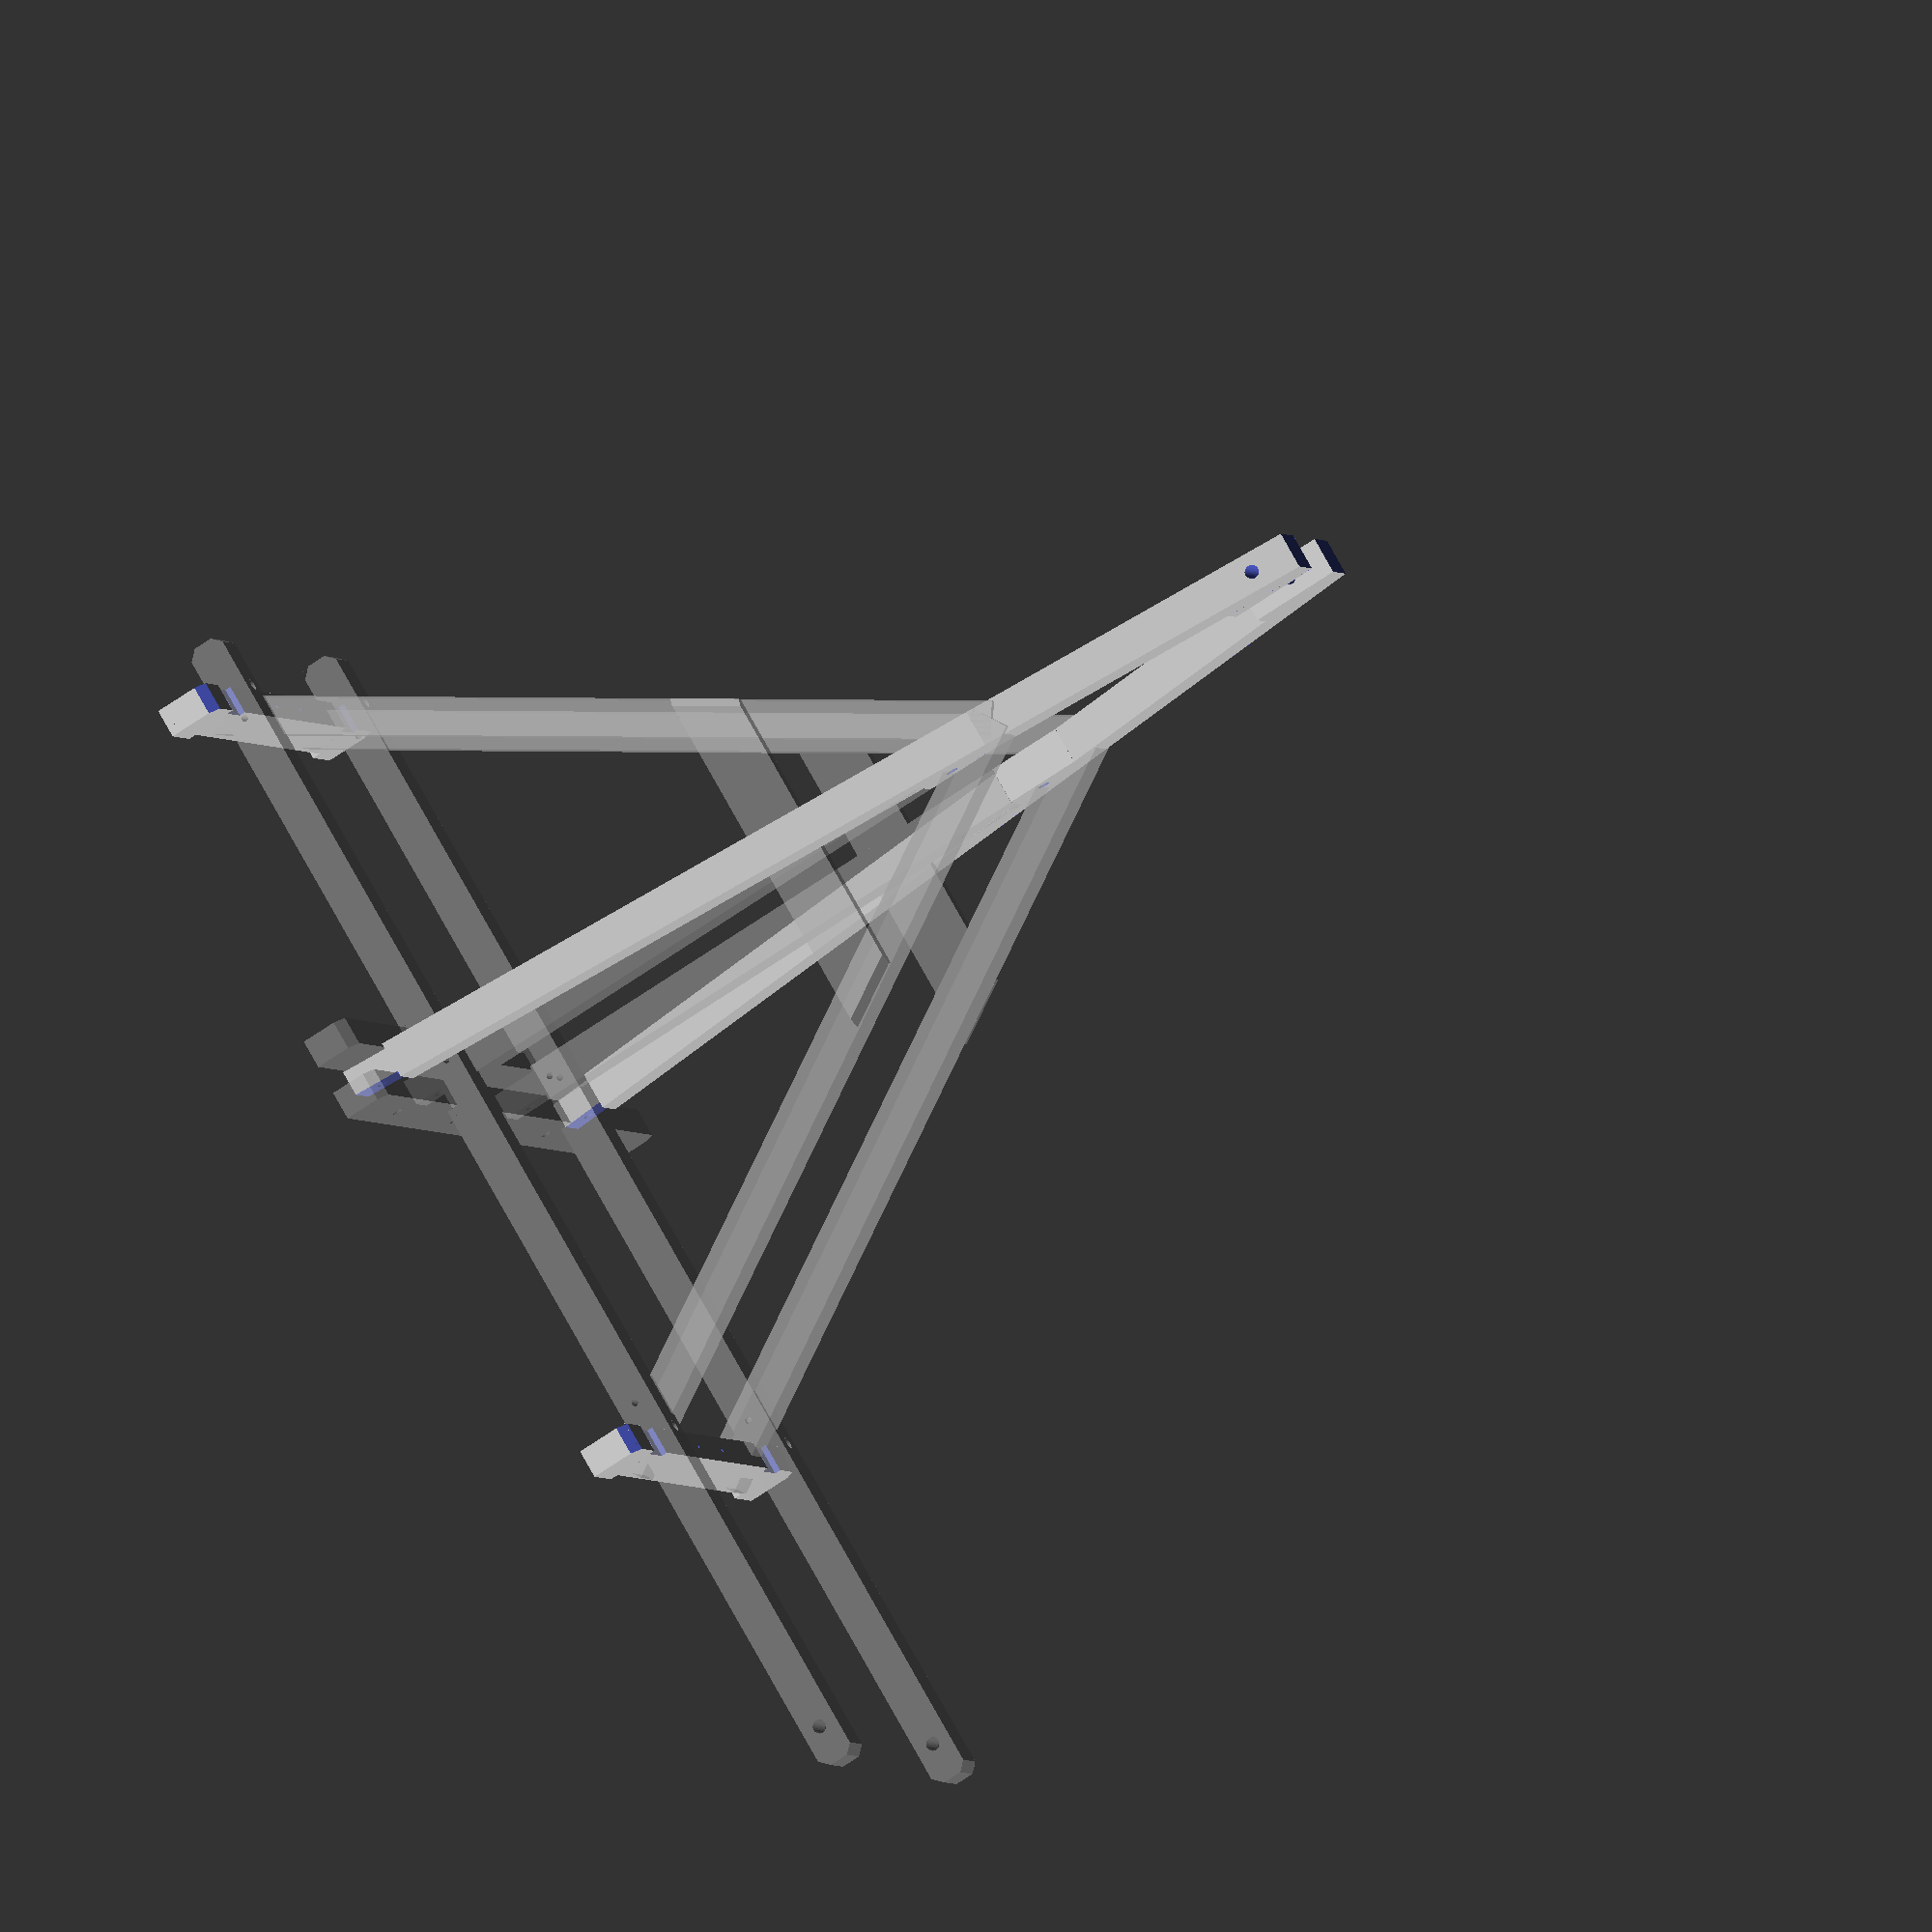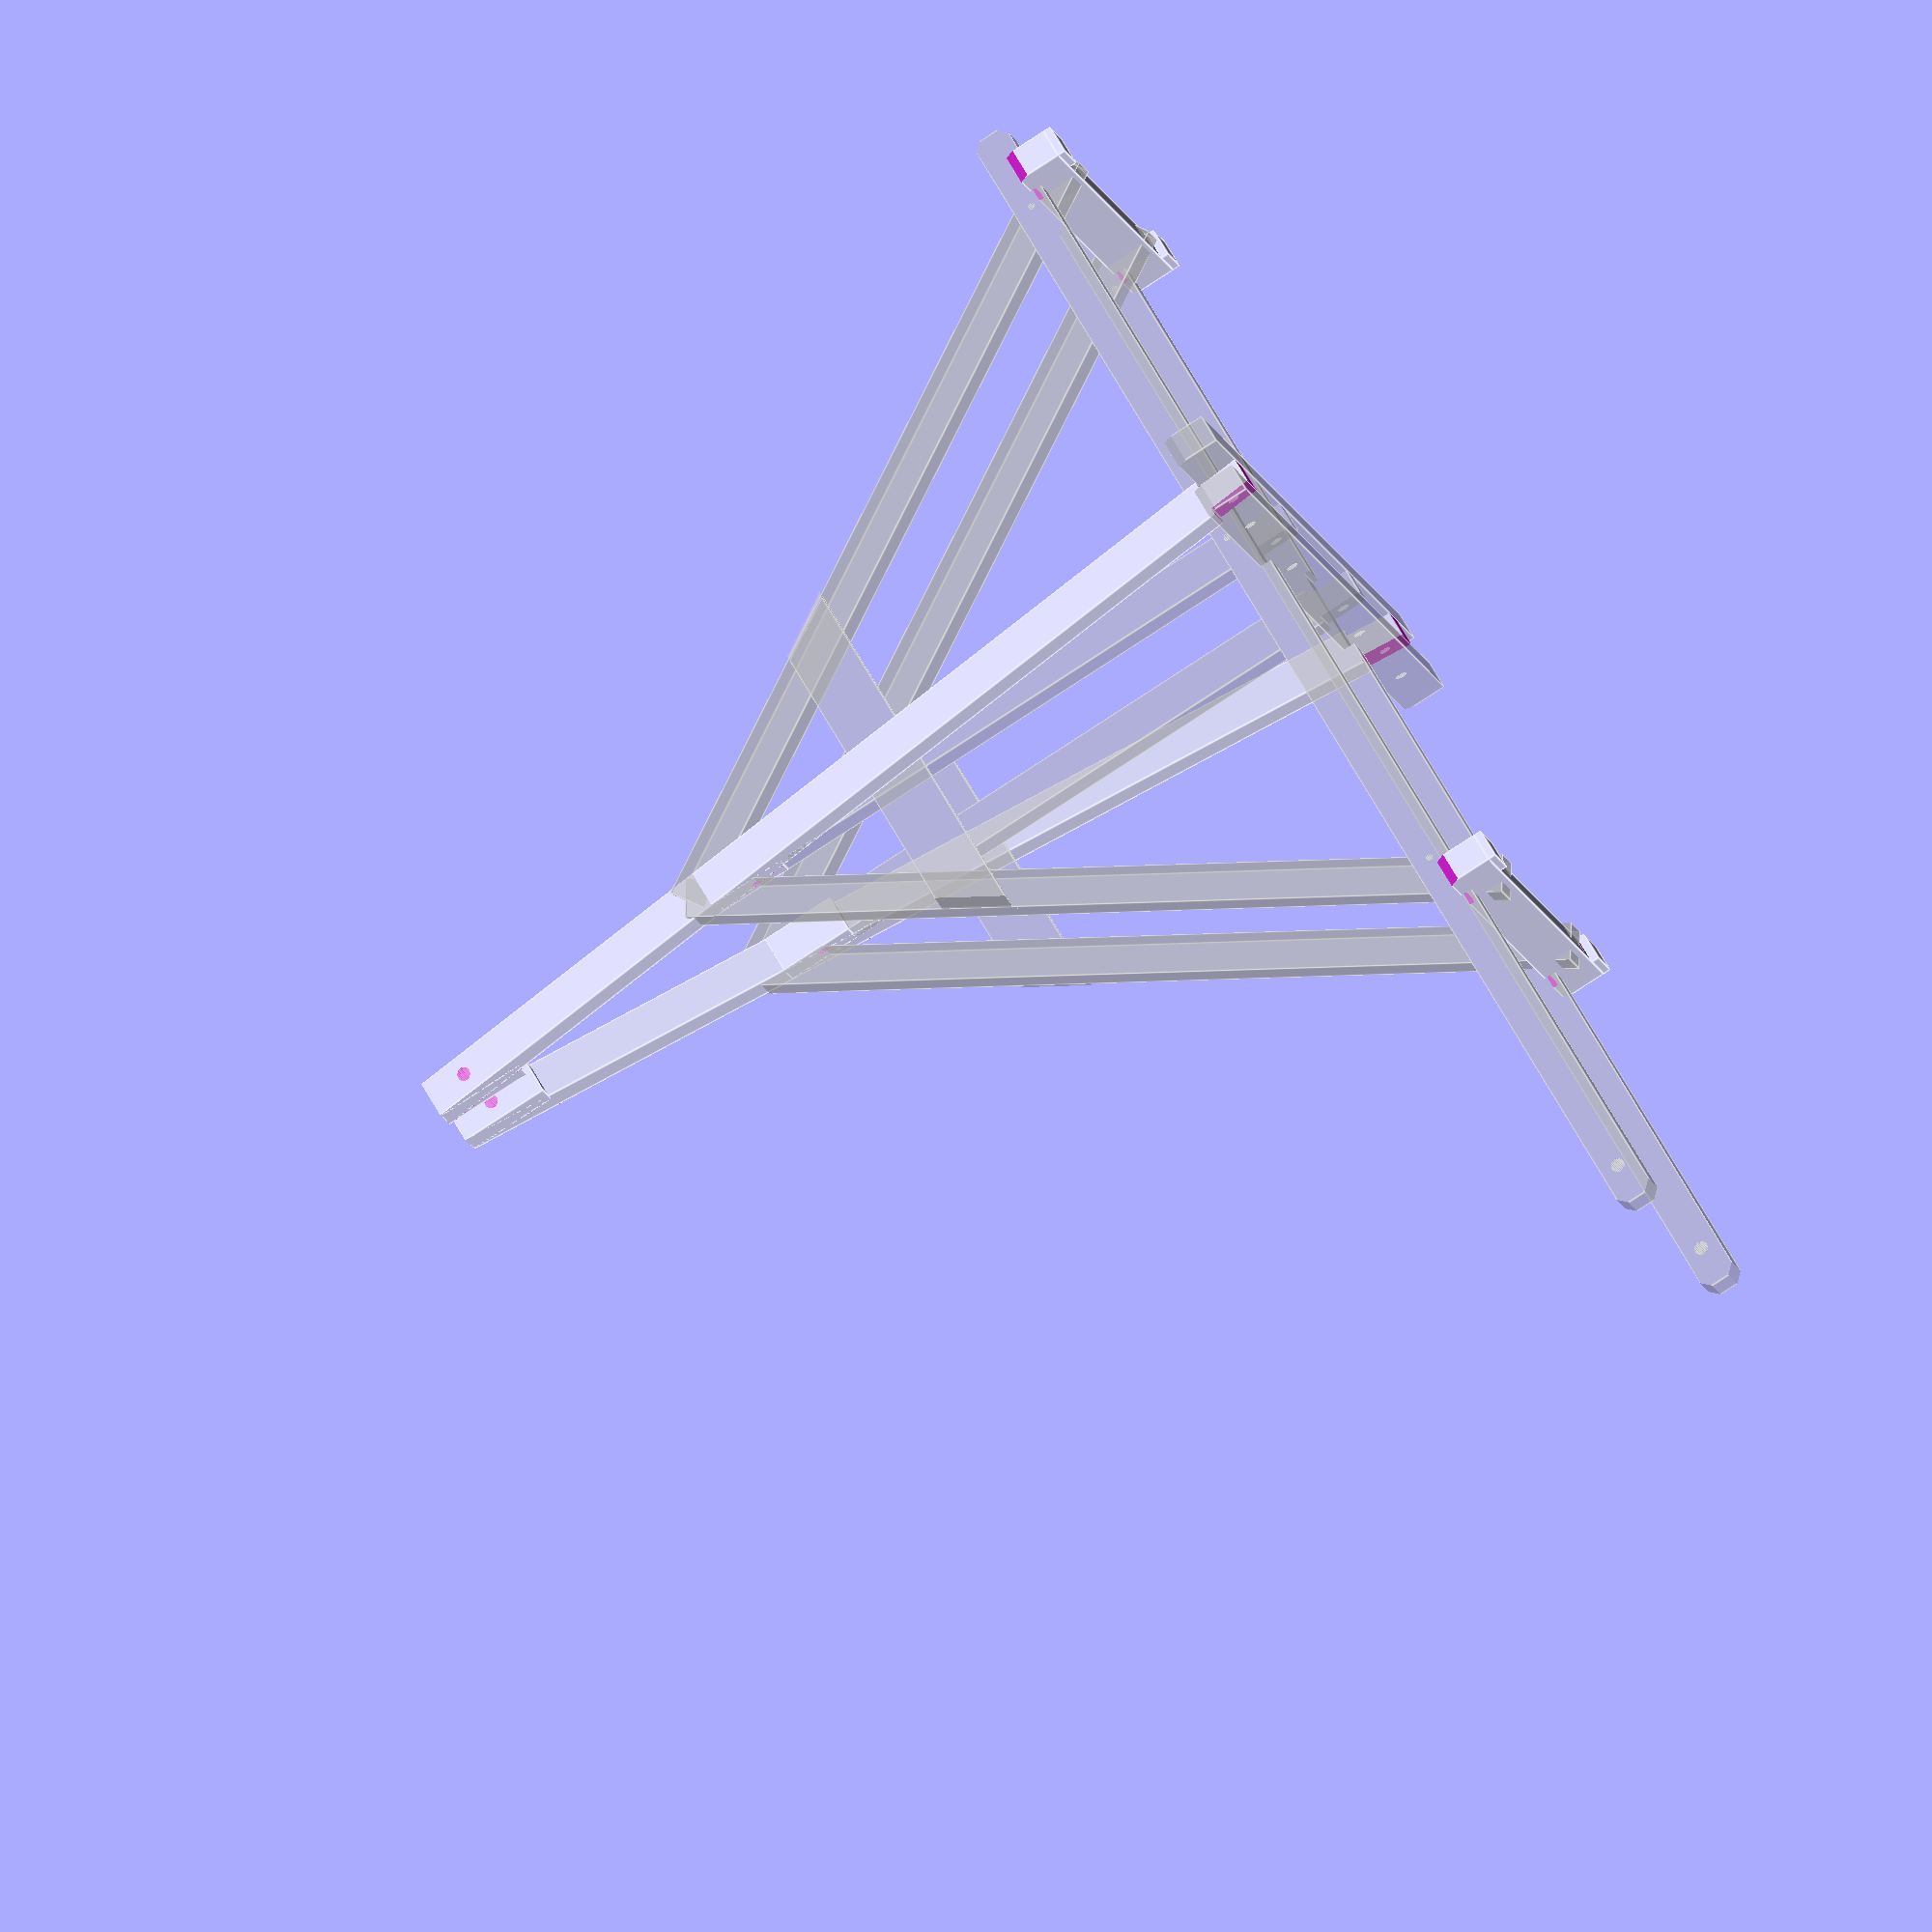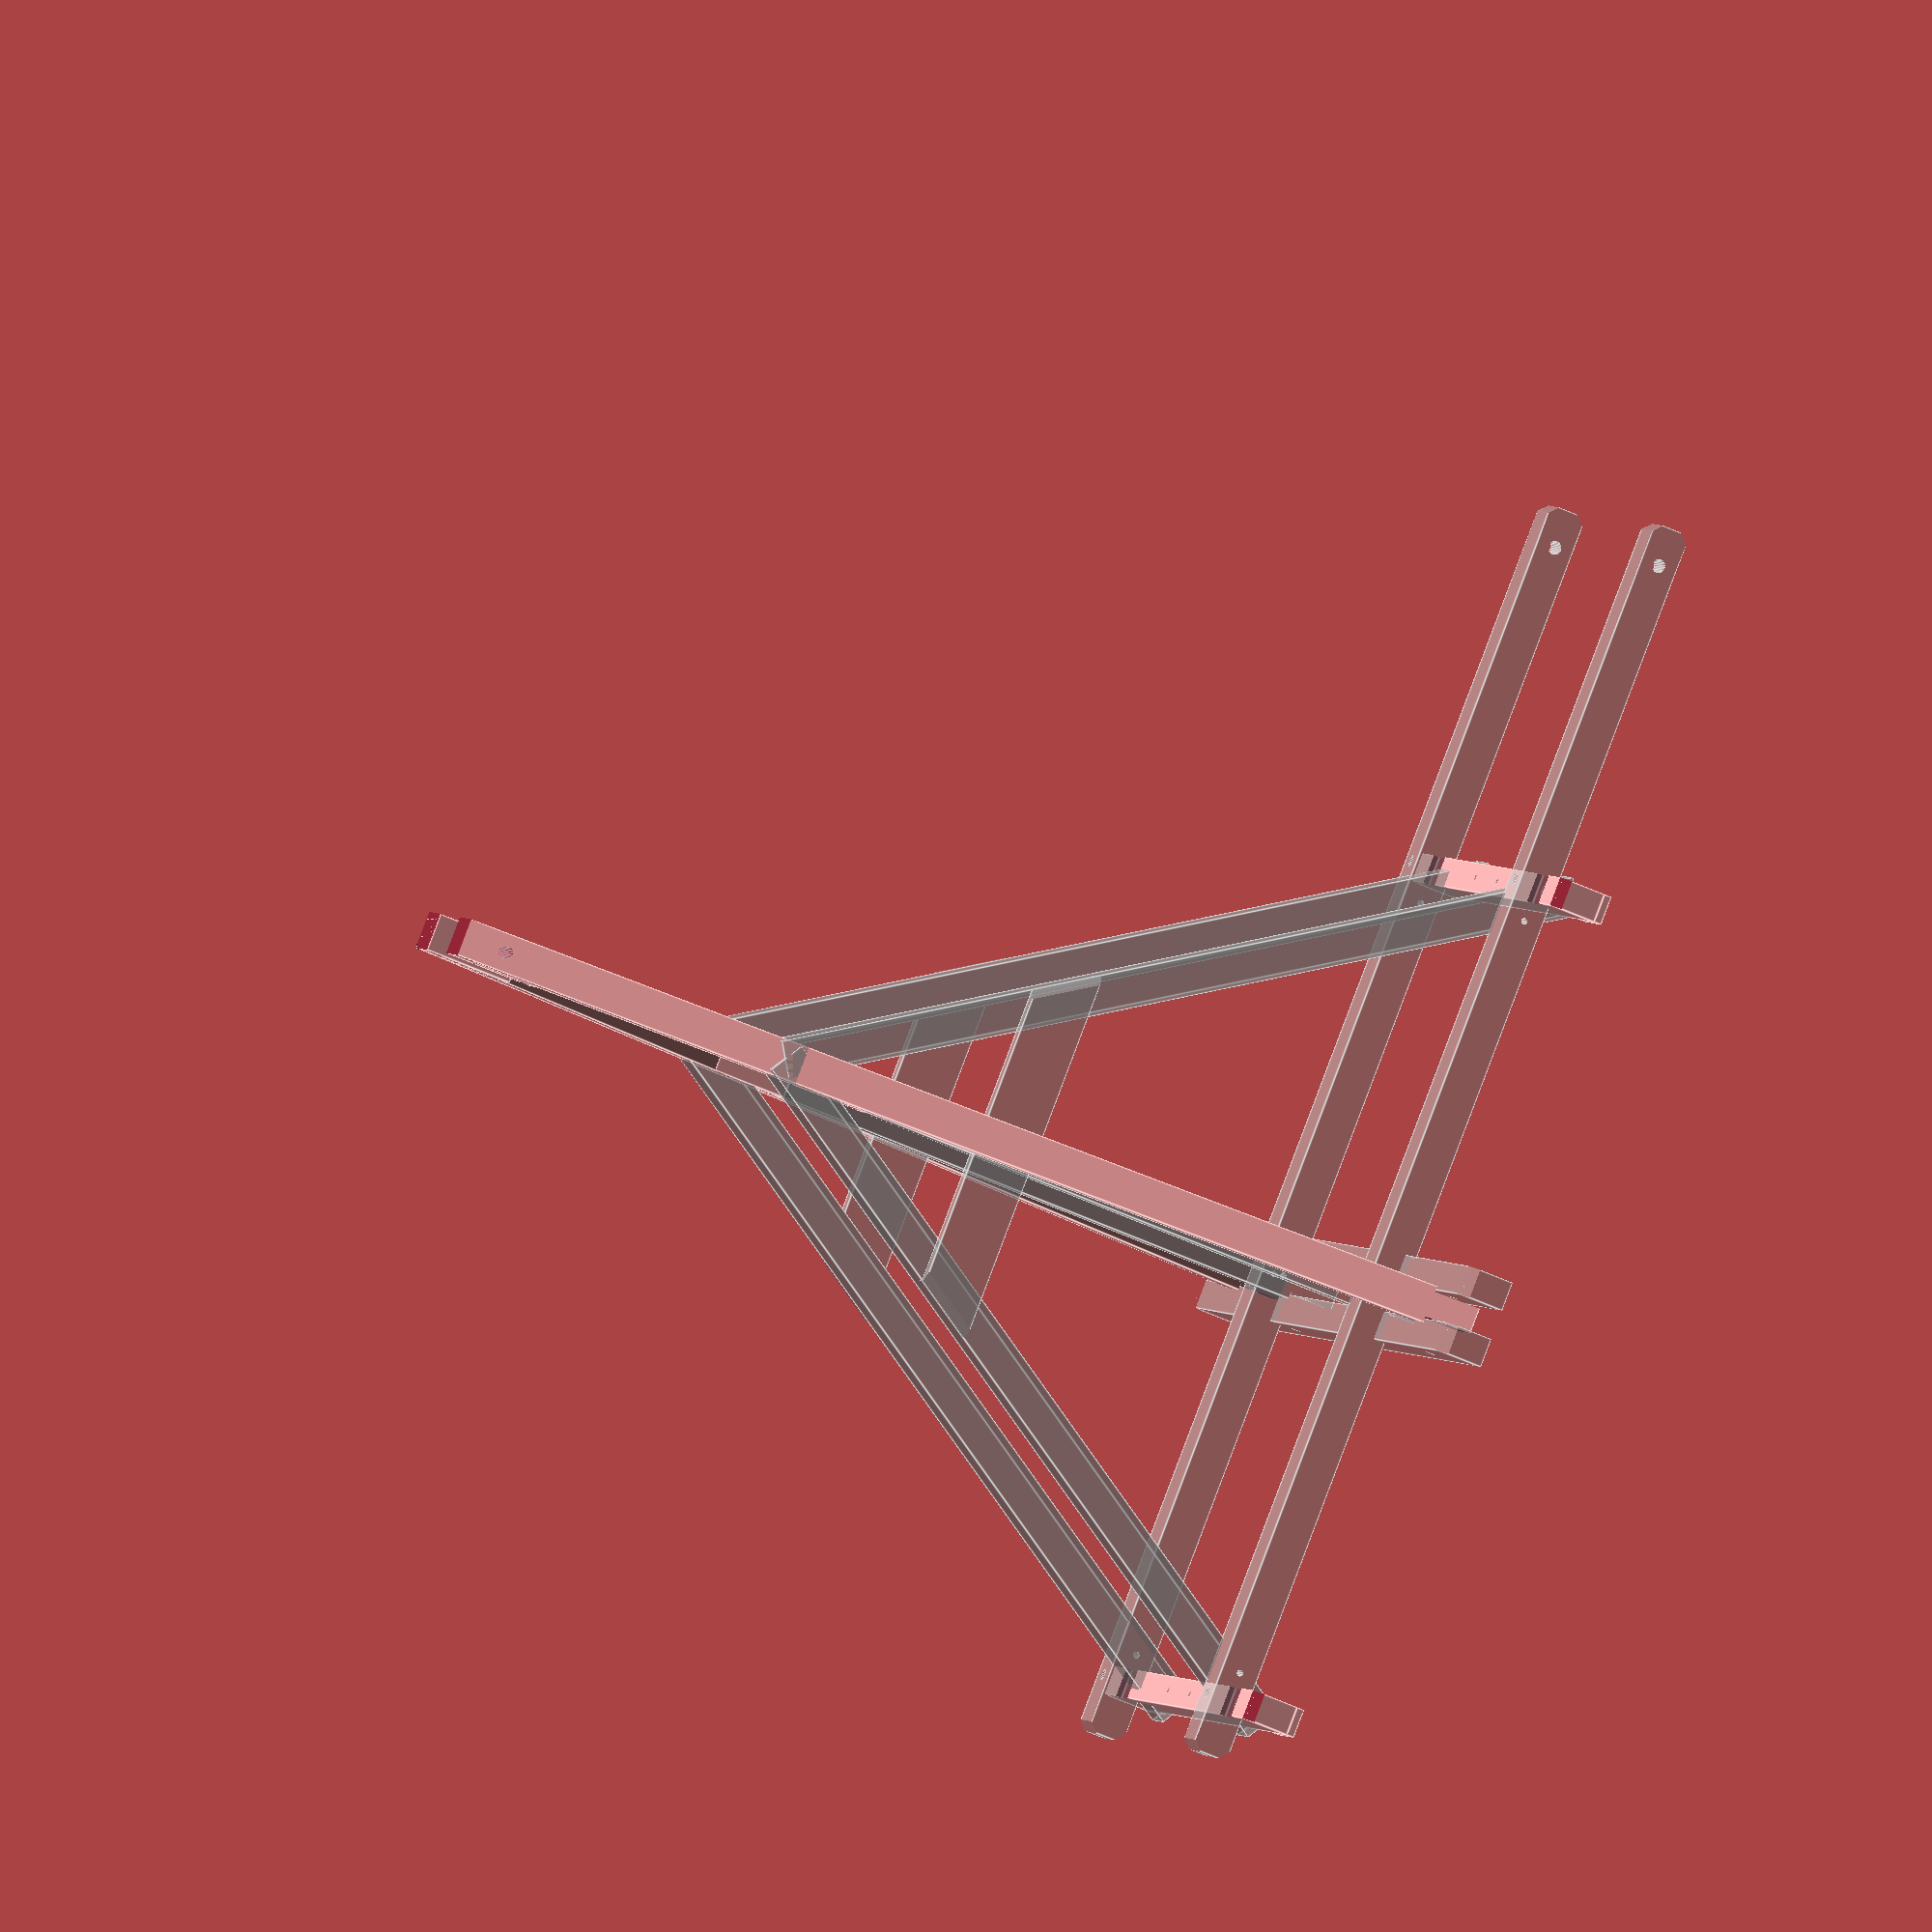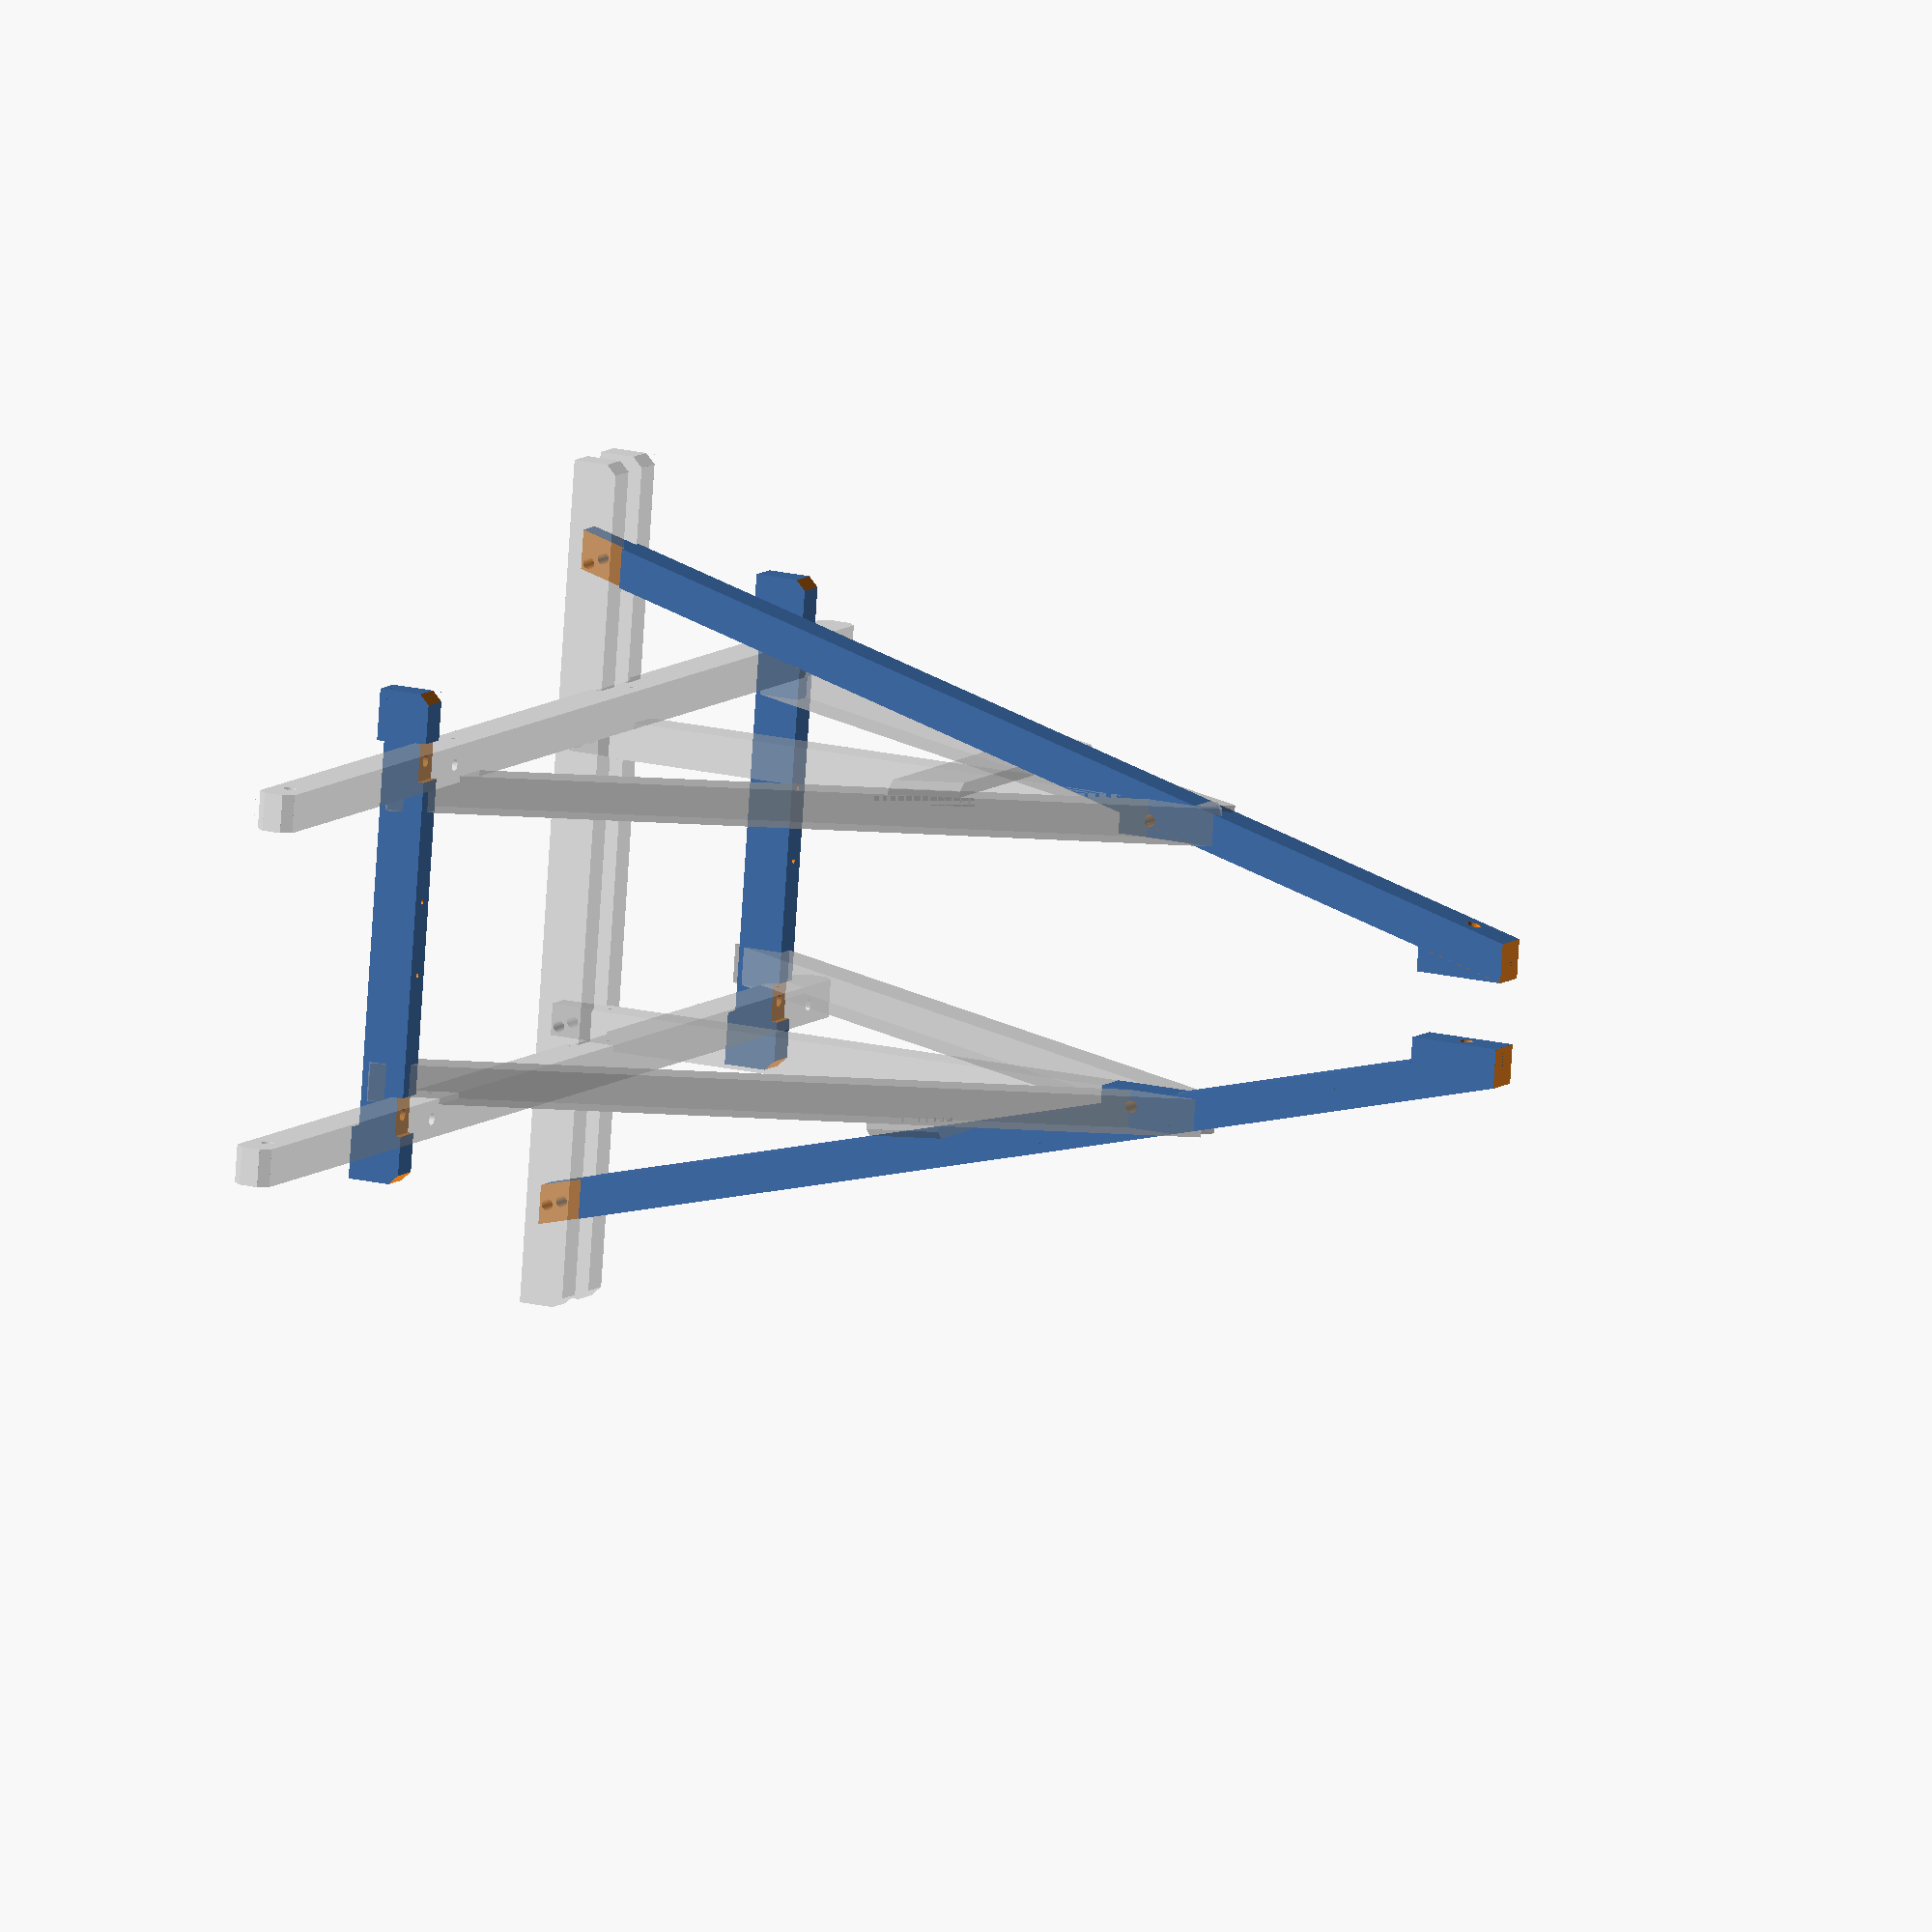
<openscad>
// (c) 2014 juewei@fabfolk.com
// GPLv2.0 or ask.

explode = 0;	// 50;		// descend all the bottom bars

frame_width=412;
bar_l1=570;
bar_l2=980;
side_x=176;
side_alpha=15;
side_beta=32;
x1=(bar_l1-frame_width)/2;
x2=(bar_l2-frame_width)/2;
d1=8;		// bolt diameter for gluing struts

side_x_center =   (988+885)/2;
center_pocket_w =  988-885;
pocket_depth = 	7;

module rcube_xy(size, radius) 
{
  x = size[0];
  y = size[1];
  z = size[2];

  linear_extrude(height=z) hull() 
    {
      translate([radius, radius, 0])
      circle(r=radius);

      translate([x - radius, radius, 0])
      circle(r=radius);

      translate([x - radius, y - radius, 0])
      circle(r=radius);

      translate([radius, y - radius, 0])
      circle(r=radius);
    }
}

module lower_beam()
{
  lhl=1500;	// length of lower beam 
  difference()
    {
      cube([lhl,44,44]);		// lower lengthwise beam
      // cut back edges
                            rotate([0,-45,0])  translate([0,-10,-10]) cube([8,60,20]);
      translate([0,0,45])   rotate([0,45,0])   translate([0,-10,-10]) cube([8,60,20]);
      translate([lhl,0,45]) rotate([0,135,0])  translate([0,-10,-10]) cube([8,60,20]);
      translate([lhl,0,0])  rotate([0,-135,0]) translate([0,-10,-10]) cube([8,60,20]);
    
      // hole for rear round bar
      rotate([-90,0,0]) translate([45,-22,-10]) cylinder(60,8,8); 

      // Pocket for bottom bar rear
      translate([420, -10, -10]) cube([35, 60, 10+pocket_depth]);
      // Hole for bottom bar rear	
      translate([420+35/2, 22, 0]) cylinder(50, 7,7);
      // 480?? Hole for bolting rear strut
      rotate([-90,0,0]) translate([480,-22,-10]) cylinder(60,d1/2,d1/2); 

      // Pocket for bottom bars center
      translate([side_x_center-center_pocket_w/2, -10, -10]) cube([center_pocket_w, 60, 10+pocket_depth]);		
      // hole for bolting center post
      rotate([-90,0,0]) translate([side_x_center,-22-pocket_depth,-10]) cylinder(60,d1/2,d1/2);     

      // Pocket for bottom bar front
      translate([1415, -10, -10]) cube([35, 60, 10+pocket_depth]);
      // Hole for bottom bar front	
      translate([1415+37/2, 22, 0]) cylinder(50, 7,7);
      // 1400?? Hole for bolting front strut
      rotate([-90,0,0]) translate([1400,-22,-10]) cylinder(60,d1/2,d1/2); 
    }
}

module wedge_alpha(len)
{
  difference()
    {
      rotate([0,-side_alpha,0]) translate([0,0,-44]) cube([len,44,44]);
      translate([0,-10,-44]) cube([2*len, 60,44]);
    }
}

module side_support()
{
  lss=1248;	// Length side support
  translate([-lss,0,0]) difference()
    {
      union()
        {
          cube([lss,44,44]);		// side support
          translate([0,0,44.2]) wedge_alpha(106);  //hypothenusis=110
          translate([419,0,44.2]) wedge_alpha(88); //hypothenusis=95
        }
      // Hole for main shaft
      rotate([0,-side_alpha,0]) translate([60,22,-30]) cylinder(100,8,8); 
      
      // Slanted ends
      translate([0,0,44])  rotate([0,180-side_alpha,0]) translate([0,-10,-10]) cube([15,60,60]);
      translate([lss,0,0]) rotate([0,-side_alpha,0])    translate([0,-10,-10]) cube([15,60,60]);

      // Hole for upper triangle bolt
      rotate([-90,0,0]) translate([472,-38,-10]) cylinder(60,7,7); 

      // pockets for bottom center bars
      translate([1193,-10, 0]) rotate([0,-side_alpha,0]) translate([0,0,-20]) cube([60,10+pocket_depth,80]);
      translate([1193,44-7,0]) rotate([0,-side_alpha,0]) translate([0,0,-20]) cube([60,10+pocket_depth,80]);

      // Hole for bottom center bars bolt
      rotate([-90,0,0]) translate([1214,-22,-10]) cylinder(60,7,7); 
    }
}

module bottom_center_bar()
{
  xc1 = bar_l2/2-frame_width/2;
  xc2 = bar_l2/2+frame_width/2;
  difference()
    {
      cube([bar_l2,34,53]);

      // cut back edges
      translate([0,     0,53]) rotate([0,45,0])   translate([0,-10,-10]) cube([8,60,20]);
      translate([bar_l2,0,53]) rotate([0,135,0])  translate([0,-10,-10]) cube([8,60,20]);
      
      // lower beam pockets
      translate([x2-45/2,            -10,53-7]) cube([45, 60, 10+pocket_depth]);
      translate([x2-45/2+frame_width,-10,53-7]) cube([45, 60, 10+pocket_depth]);

      // holes for center posts
      rotate([-90,0,0]) translate([xc1+(44+44-pocket_depth)/2, -53/2,-10]) cylinder(60,7,7); 
      rotate([-90,0,0]) translate([xc2-(44+44-pocket_depth)/2, -53/2,-10]) cylinder(60,7,7); 

      // holes for side supports
      rotate([-90,0,0]) translate([x2-side_x+9,            -53/2,-10]) cylinder(60,7,7); 
      rotate([-90,0,0]) translate([x2+frame_width+side_x-9,-53/2,-10]) cylinder(60,7,7); 

    }
}

module bottom_bar()
  {
    x2=(bar_l1-85)/2;
    difference()
      {
	union()
	  {
	    cube([bar_l1,34,53]);
	    translate([0,0,-9]) cube([60,34,9]);
	    translate([bar_l1-60,0,-9]) cube([60,34,9]);
	  }
	// cut back edges
	translate([0,     0,53]) rotate([0,45,0])   translate([0,-10,-10]) cube([8,60,20]);
	translate([bar_l1,0,53]) rotate([0,135,0])  translate([0,-10,-10]) cube([8,60,20]);

	// beam pockets
	translate([x1-45/2,            -10,53-pocket_depth]) cube([45,50,10+pocket_depth]);
	translate([x1-45/2+frame_width,-10,53-pocket_depth]) cube([45,50,10+pocket_depth]);

	// beam holes
	translate([x1,            34/2,-10]) cylinder(60,7,7); 
	translate([x1+frame_width,34/2,-10]) cylinder(60,7,7); 

	// pin holes for slide
	translate([x2,34/2,   40]) cylinder(25,3,3); 
	translate([x2+85,34/2,40]) cylinder(25,3,3); 
      } 
  }

module triangle_post()
{
    translate([0,-44+pocket_depth,-30]) cube([44,44,960]);
}

module center_post()
  {
    h=618;
    difference()
      {
	translate([0,-44+pocket_depth,-53+2*pocket_depth]) cube([44,44,h+44-2*pocket_depth+53]);

	// three sides pockets at the bottom end:
	translate([-10,0,-53+2*pocket_depth-10]) cube([44+10+10,pocket_depth+10,53+44-2*pocket_depth+10]);
	translate([-pocket_depth+44,-44-10,-53+2*pocket_depth-10]) cube([pocket_depth+10,44+10+10,53+10]);
	translate([-10,-44-10,-53+2*pocket_depth-10]) cube([pocket_depth+10,44+10+10,53+10]);

        // hole for bolting center post, glued to lower_beam.
        rotate([-90,0,0]) translate([22,-22-pocket_depth,-44]) cylinder(60,d1/2,d1/2);     

        // hole for bolting center post with center bottom bars
        translate([-10, -(44-pocket_depth)/2, -53/2+2*pocket_depth]) rotate([0,90,0]) cylinder(60,7,7); 

	// tapered top
	translate([-10,-44+pocket_depth+23,h+44]) rotate([-90+side_alpha,0,0]) cube([60,80,20]);
      }
  }

cross_board_len = 442.5;

module cross_board()
{
  difference()
    {
      cube([cross_board_len, 16, 70]);
      // slanted ends
      rotate([0,side_beta,0]) translate([-50,-10,-20]) cube([50,30,120]);
      translate([cross_board_len,0,0])rotate([0,-side_beta,0])translate([0, -10, -20]) cube([50,30,120]);
      // slanted ends, beveled, 45°, 5mm
      rotate([0,side_beta,0]) rotate([0,0,-45]) translate([-50-5,-10,-20]) cube([50,30,120]);
      translate([cross_board_len,0,0]) rotate([0,-side_beta,0]) rotate([0,0,45]) translate([5, -10, -20]) cube([50,30,120]);
    }
}

module side_triangle()
{
  tri_width = 510;
  union()
    {
      %lower_beam();
      translate([side_x_center-tri_width,0,0])                 rotate([0,side_beta,0]) triangle_post();
      translate([side_x_center+tri_width,0,0]) scale([-1,1,1]) rotate([0,side_beta,0]) triangle_post();
      translate([side_x_center-22,0,0]) rotate([0,00,0]) center_post();
      translate([side_x_center-cross_board_len/2,pocket_depth,418+44]) cross_board();
    }
}


% side_triangle();
% translate([0,-frame_width+44,0]) scale([1,-1,1]) side_triangle();

translate([ 420.5, x1+44/2,-53+2*pocket_depth-explode]) rotate([0,0,-90]) bottom_bar();  // rear bar
translate([1415.5, x1+44/2,-53+2*pocket_depth-explode]) rotate([0,0,-90]) bottom_bar(); // front bar

%translate([side_x_center-center_pocket_w/2,   x2+44/2,-53+2*pocket_depth-explode]) rotate([0,0,-90]) bottom_center_bar();  // rear c bar
%translate([side_x_center+center_pocket_w/2-34,x2+44/2,-53+2*pocket_depth-explode]) rotate([0,0,-90]) bottom_center_bar();  // front c bar


translate([side_x_center-22,          44+side_x+explode,-53+2*pocket_depth]) rotate([0,90+side_alpha,-90]) side_support();
translate([side_x_center+22,-frame_width-side_x-explode,-53+2*pocket_depth]) rotate([0,90+side_alpha, 90]) side_support();

// rcube_xy([100,100,100],20);
// translate([0,0,100])rcube_xy([100,100,100],40);
// translate([0,0,-100])cube([100,100,100]);

</openscad>
<views>
elev=65.0 azim=213.0 roll=305.3 proj=o view=solid
elev=262.3 azim=154.9 roll=56.9 proj=o view=edges
elev=231.0 azim=320.8 roll=117.1 proj=o view=edges
elev=162.3 azim=188.4 roll=244.1 proj=o view=wireframe
</views>
